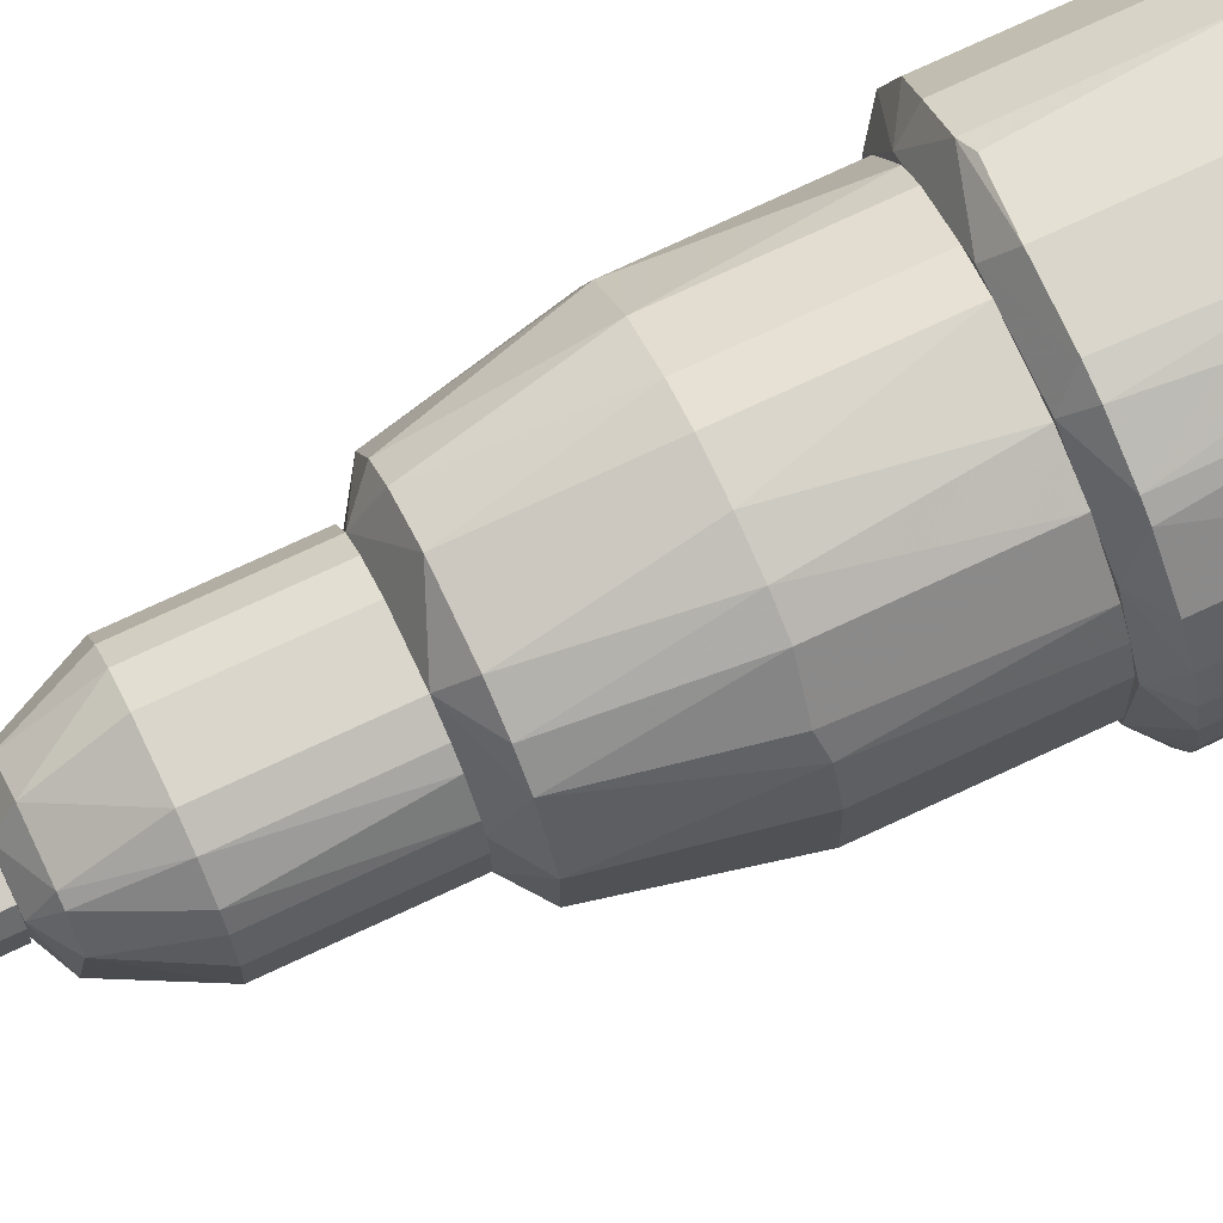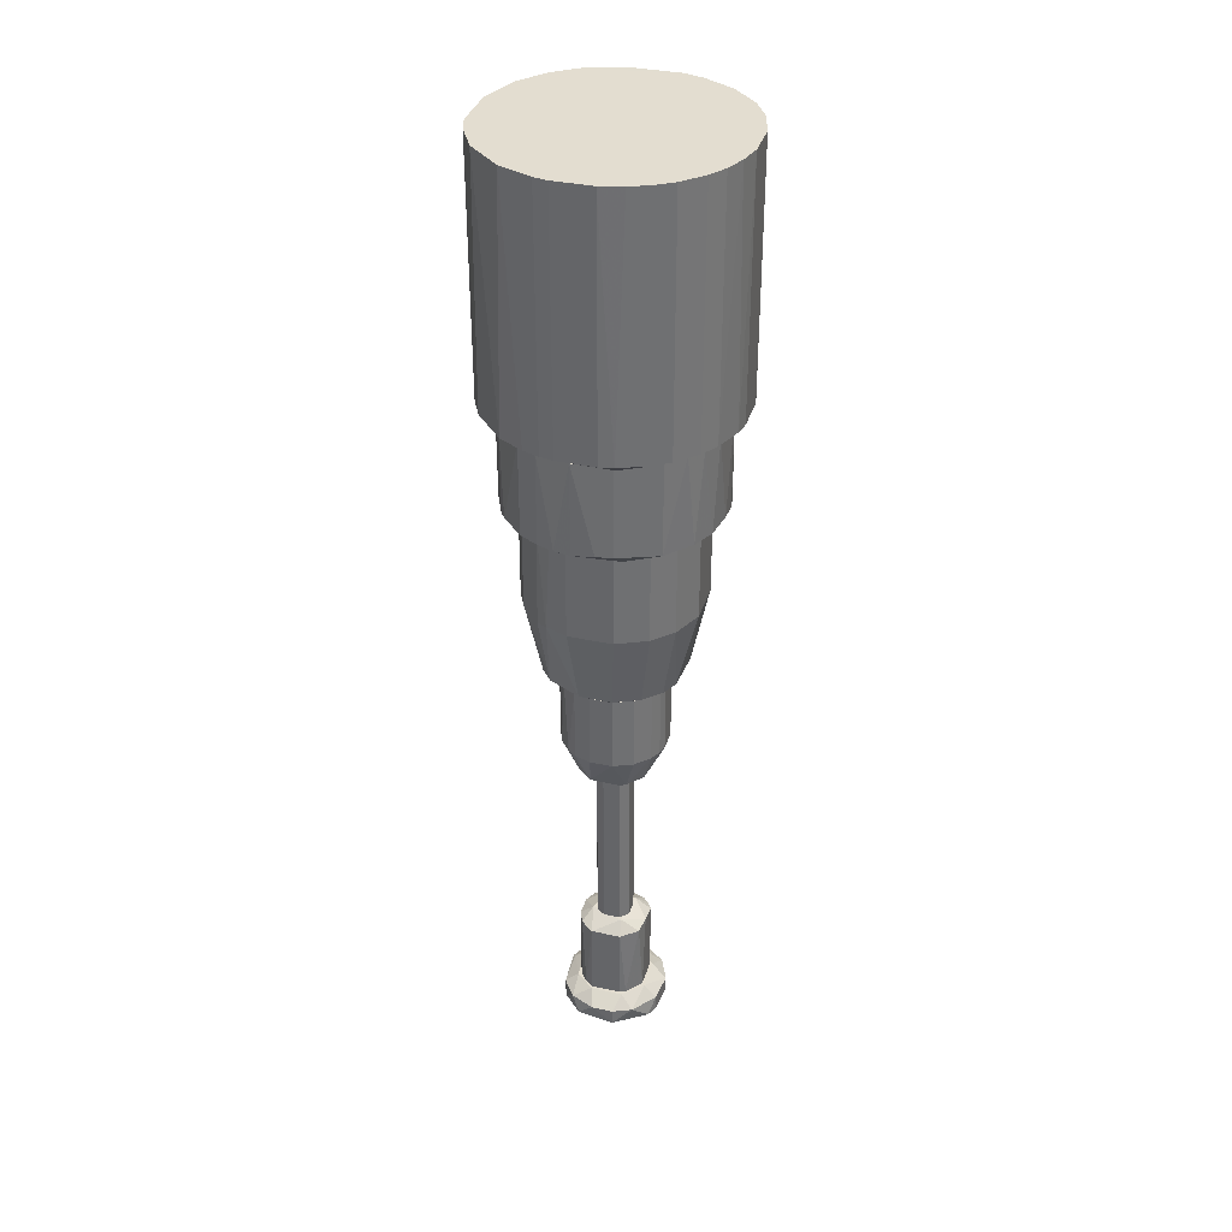
<metadata>
{"format":"obj","ext":"obj","renderer":"f3d","projection":"perspective","resolution":1024,"background":"white","views":[{"elev":73.9,"azim":-115.1,"up":"+Y"},{"elev":35.5,"azim":-73.9,"up":"+Z"}]}
</metadata>
<code>
o convex_0
v -0.003053 -0.00774 -0.07157
v 0.00248 0.008017 -0.06902
v 0.002054 0.00759 -0.06859
v 0.007591 -0.00348 -0.06902
v -0.005609 -0.00263 -0.06731
v -0.004333 0.007164 -0.07157
v 0.008017 0.00248 -0.07157
v 0.00248 -0.005609 -0.06731
v 0.005036 0.003757 -0.06731
v -0.008166 0.001628 -0.06902
v -0.003053 0.00546 -0.06731
v 0.004183 -0.007314 -0.07157
v -0.008166 -0.001778 -0.07157
v -0.003053 -0.00774 -0.06902
v 0.00248 0.008017 -0.07157
v -0.006888 -0.004759 -0.06902
v 0.006738 0.005035 -0.06902
v -0.00348 0.00759 -0.06902
v 0.001628 -0.008166 -0.06902
v -0.007314 0.004183 -0.07157
v 0.007591 -0.00348 -0.07157
v 0.005886 -0.001778 -0.06731
v 0.008017 0.00248 -0.06902
v 0.00546 -0.00646 -0.06902
v -0.00646 0.00546 -0.06902
v -0.00263 -0.005609 -0.06731
v -0.005609 0.00248 -0.06731
v 0.005036 0.006738 -0.07157
v -0.004759 -0.006888 -0.07157
v -0.008166 -0.001778 -0.06902
v 0.002054 0.005886 -0.06731
v -0.002204 0.008017 -0.07157
v 0.008017 -0.002204 -0.06902
v 0.001628 -0.008166 -0.07157
v 0.005036 0.006738 -0.06902
f 31 9 35
f 1 6 7
f 5 8 9
f 5 9 11
f 1 7 12
f 6 1 13
f 7 6 15
f 3 2 18
f 11 3 18
f 14 1 19
f 6 13 20
f 13 10 20
f 12 7 21
f 9 8 22
f 7 17 23
f 17 9 23
f 9 22 23
f 8 19 24
f 19 12 24
f 21 4 24
f 12 21 24
f 4 22 24
f 22 8 24
f 18 6 25
f 11 18 25
f 6 20 25
f 20 10 25
f 8 5 26
f 5 16 26
f 16 14 26
f 19 8 26
f 14 19 26
f 10 5 27
f 5 11 27
f 25 10 27
f 11 25 27
f 15 2 28
f 7 15 28
f 17 7 28
f 13 1 29
f 1 14 29
f 16 13 29
f 14 16 29
f 5 10 30
f 10 13 30
f 16 5 30
f 13 16 30
f 2 3 31
f 3 11 31
f 11 9 31
f 2 15 32
f 15 6 32
f 18 2 32
f 6 18 32
f 4 21 33
f 21 7 33
f 22 4 33
f 7 23 33
f 23 22 33
f 1 12 34
f 19 1 34
f 12 19 34
f 9 17 35
f 28 2 35
f 17 28 35
f 2 31 35
o convex_1
v -0.01796 -0.006458 0.07961
v 0.01866 0.003755 0.07961
v 0.01823 0.005457 0.07961
v -0.01626 -0.004756 0.03915
v -0.00561 0.01823 0.07961
v 0.009716 0.01653 0.04086
v 0.01014 -0.01625 0.04086
v -0.003053 -0.01881 0.07961
v -0.01541 0.01142 0.04086
v -0.009444 -0.01668 0.04086
v 0.01866 0.003755 0.04086
v 0.01525 -0.01157 0.07961
v -0.01838 0.005032 0.07961
v 0.009716 0.01653 0.07961
v -0.003904 0.01866 0.04086
v 0.01781 -0.006887 0.04086
v -0.01881 -0.003053 0.04086
v -0.01498 -0.012 0.07961
v 0.01568 0.006312 0.03915
v 0.007588 -0.01753 0.07961
v 0.002904 -0.01881 0.04086
v -0.01157 0.01525 0.07961
v 0.01568 0.01099 0.04086
v 0.007163 -0.01541 0.03915
v -0.01668 -0.00944 0.04086
v 0.003755 0.01866 0.07961
v -0.005185 0.01611 0.03915
v 0.01866 -0.003905 0.07961
v -0.01838 0.005032 0.04086
v 0.01397 0.01312 0.07961
v -0.0103 0.0161 0.04086
v -0.009444 -0.01668 0.07961
v 0.003755 0.01866 0.04086
v -0.01626 0.01014 0.07961
v -0.005185 -0.01838 0.04086
v 0.01525 -0.01157 0.04086
v -0.012 -0.01498 0.04086
v -0.006036 -0.01583 0.03915
v -0.01881 0.002904 0.07961
v 0.01142 -0.0154 0.07961
v 0.002904 -0.01881 0.07961
v 0.01866 -0.003905 0.04086
v -0.01498 0.008014 0.03915
v 0.01611 -0.005181 0.03915
v 0.009716 0.01397 0.03915
v 0.01738 0.008014 0.07961
v -0.01881 -0.003053 0.07961
v 0.01312 0.01397 0.04086
v 0.01738 0.008014 0.04086
v 0.01781 -0.006887 0.07961
v -0.01753 0.007588 0.04086
v -0.003904 0.01866 0.07961
v 0.005035 -0.01838 0.04086
v 0.008014 0.01738 0.04086
v -0.01881 0.002904 0.04086
v -0.01498 -0.012 0.04086
v -0.003053 -0.01881 0.04086
v -0.012 -0.01498 0.07961
v -0.006887 0.01781 0.04086
v -0.01838 -0.005181 0.04086
v -0.006461 -0.01795 0.07961
v -0.006887 0.01781 0.07961
v 0.01653 0.009716 0.07961
v -0.01668 -0.00944 0.07961
f 60 53 99
f 40 36 43
f 38 37 46
f 40 43 47
f 36 40 48
f 40 47 49
f 43 36 53
f 47 43 55
f 48 40 57
f 39 54 59
f 40 49 61
f 54 39 62
f 46 37 63
f 49 47 65
f 44 57 66
f 43 53 67
f 50 61 68
f 62 50 68
f 48 57 69
f 57 44 69
f 51 47 71
f 42 59 71
f 45 67 72
f 39 59 73
f 59 56 73
f 70 45 73
f 45 72 73
f 36 48 74
f 48 64 74
f 55 42 75
f 47 55 75
f 42 71 75
f 71 47 75
f 55 43 76
f 43 56 76
f 46 63 77
f 63 51 77
f 62 39 78
f 44 66 78
f 66 62 78
f 54 46 79
f 59 54 79
f 51 71 79
f 71 59 79
f 46 77 79
f 77 51 79
f 58 54 80
f 54 62 80
f 62 68 80
f 36 74 82
f 74 52 82
f 41 49 83
f 49 65 83
f 65 58 83
f 80 41 83
f 58 80 83
f 38 46 84
f 46 54 84
f 54 58 84
f 81 38 84
f 47 51 85
f 63 47 85
f 51 63 85
f 64 48 86
f 48 69 86
f 69 44 86
f 78 64 86
f 44 78 86
f 50 40 87
f 40 61 87
f 61 50 87
f 42 55 88
f 59 42 88
f 56 59 88
f 55 76 88
f 76 56 88
f 49 41 89
f 61 49 89
f 68 61 89
f 41 80 89
f 80 68 89
f 39 52 90
f 52 74 90
f 74 64 90
f 78 39 90
f 64 78 90
f 60 39 91
f 53 60 91
f 72 53 91
f 39 73 91
f 73 72 91
f 56 43 92
f 43 70 92
f 73 56 92
f 70 73 92
f 67 53 93
f 53 72 93
f 72 67 93
f 40 50 94
f 50 62 94
f 62 66 94
f 52 39 95
f 39 60 95
f 60 36 95
f 36 82 95
f 82 52 95
f 43 67 96
f 67 45 96
f 70 43 96
f 45 70 96
f 57 40 97
f 66 57 97
f 40 94 97
f 94 66 97
f 37 38 98
f 63 37 98
f 47 63 98
f 65 47 98
f 58 65 98
f 38 81 98
f 84 58 98
f 81 84 98
f 53 36 99
f 36 60 99
o convex_2
v -0.005184 -0.002203 -0.05496
v 0.00546 0.001628 -0.05496
v 0.00546 -0.001352 -0.05496
v 0.004183 0.003757 -0.06731
v 0.00248 -0.005184 -0.06731
v -0.004332 0.003757 -0.06731
v -0.001352 0.00546 -0.05496
v -0.004758 -0.003054 -0.06731
v -0.000499 -0.005184 -0.05454
v 0.00546 -0.001352 -0.06731
v -0.005184 0.002479 -0.05496
v -0.001352 0.003331 -0.05326
v 0.001628 0.00546 -0.06731
v 0.003331 0.004608 -0.05496
v 0.003757 -0.004332 -0.05496
v -0.002203 -0.005184 -0.06731
v 0.00248 -0.002629 -0.05326
v -0.003054 -0.004758 -0.05496
v -0.003054 -0.001777 -0.05326
v -0.005184 0.002479 -0.06731
v -0.001352 0.00546 -0.06731
v -0.00348 0.004608 -0.05496
v 0.002906 0.002053 -0.05326
v 0.004608 -0.00348 -0.06731
v 0.00546 0.001628 -0.06731
v 0.001628 0.00546 -0.05496
v 0.00248 -0.005184 -0.05496
v -0.005184 -0.002203 -0.06731
v 0.004608 0.003331 -0.05496
v 0.004608 -0.00348 -0.05496
v -0.002629 0.005034 -0.06731
f 121 106 130
f 103 104 105
f 105 104 107
f 101 102 109
f 104 103 109
f 103 105 112
f 103 112 113
f 107 104 115
f 104 108 115
f 100 107 117
f 107 115 117
f 115 108 117
f 110 100 118
f 111 110 118
f 108 116 118
f 116 111 118
f 100 117 118
f 117 108 118
f 105 107 119
f 110 105 119
f 100 110 119
f 112 105 120
f 106 112 120
f 105 110 121
f 111 106 121
f 110 111 121
f 102 101 122
f 116 102 122
f 111 116 122
f 109 102 123
f 104 109 123
f 114 104 123
f 101 109 124
f 109 103 124
f 106 111 125
f 112 106 125
f 113 112 125
f 122 113 125
f 111 122 125
f 108 104 126
f 104 114 126
f 116 108 126
f 114 116 126
f 107 100 127
f 100 119 127
f 119 107 127
f 103 113 128
f 122 101 128
f 113 122 128
f 101 124 128
f 124 103 128
f 102 116 129
f 116 114 129
f 123 102 129
f 114 123 129
f 120 105 130
f 106 120 130
f 105 121 130
o convex_3
v -0.00263 0.001202 -0.05325
v 0.002906 0.00035 -0.02515
v 0.00248 0.001628 -0.02515
v -0.00263 -0.001352 -0.02515
v 0.002054 -0.002204 -0.05325
v 0.001628 0.00248 -0.05325
v -0.001778 0.00248 -0.02515
v 0.001202 -0.00263 -0.02515
v -0.001352 -0.00263 -0.05325
v 0.002906 0.00035 -0.05325
v -0.0005 0.002906 -0.05325
v 0.00035 0.002906 -0.02515
v -0.001352 -0.00263 -0.02515
v -0.00263 -0.001352 -0.05325
v 0.00248 -0.001778 -0.02515
v -0.00263 0.001202 -0.02515
v -0.001778 0.00248 -0.05325
v 0.001202 -0.00263 -0.05325
v 0.002906 -0.0005 -0.05325
v 0.00248 0.001628 -0.05325
v 0.001628 0.00248 -0.02515
f 136 142 151
f 132 133 134
f 135 131 136
f 134 133 137
f 132 134 138
f 131 135 139
f 133 132 140
f 135 136 140
f 136 131 141
f 141 137 142
f 137 133 142
f 136 141 142
f 138 134 143
f 139 138 143
f 134 139 143
f 134 131 144
f 131 139 144
f 139 134 144
f 132 138 145
f 138 135 145
f 131 134 146
f 134 137 146
f 137 131 146
f 131 137 147
f 141 131 147
f 137 141 147
f 135 138 148
f 139 135 148
f 138 139 148
f 140 132 149
f 135 140 149
f 132 145 149
f 145 135 149
f 136 133 150
f 133 140 150
f 140 136 150
f 133 136 151
f 142 133 151
o convex_4
v 0.01483 0.007161 0.03915
v -0.01626 -0.001776 0.0251
v -0.01583 -0.00433 0.0251
v 0.01397 0.001626 0.02297
v 0.00163 -0.01626 0.03915
v -0.008591 0.01398 0.03915
v 0.002906 0.01611 0.02468
v 0.008441 -0.01413 0.02468
v -0.01583 -0.00433 0.03915
v 0.01525 -0.006034 0.03915
v -0.009015 -0.0137 0.02468
v -0.01072 0.009293 0.02297
v 0.004608 0.01568 0.03915
v 0.01227 0.01099 0.02468
v -0.003053 -0.0137 0.02297
v -0.01498 0.006733 0.03915
v 0.01611 -0.002625 0.02468
v -0.01029 -0.01285 0.03915
v -0.009867 0.01312 0.02468
v -0.001776 -0.01626 0.0251
v 0.009718 -0.01328 0.03915
v -0.01498 0.006733 0.02468
v 0.01313 -0.009867 0.02468
v -0.01327 -0.004757 0.02297
v 0.003758 0.01355 0.02297
v -0.003053 0.01611 0.03915
v 0.01611 0.002903 0.02468
v -0.004757 0.01568 0.02468
v 0.009293 0.01355 0.03915
v -0.01285 -0.01029 0.02468
v 0.01057 -0.009443 0.02297
v -0.004333 -0.01583 0.03915
v 0.01611 0.002903 0.03915
v -0.01626 0.001626 0.03915
v 0.008016 0.0144 0.0251
v 0.004183 -0.01583 0.02468
v -0.01327 0.009718 0.03915
v -0.01455 -0.007735 0.03915
v 0.006736 -0.01498 0.03915
v -0.01583 0.00418 0.02468
v 0.01483 0.007161 0.0251
v 0.01313 -0.009867 0.03915
v 0.01142 0.008441 0.02297
v 0.01611 -0.003053 0.03915
v 0.01525 -0.006034 0.02468
v 0.01227 0.01099 0.03915
v -0.01327 0.009718 0.02468
v -0.003908 0.01355 0.02297
v -0.005609 -0.0154 0.02468
v -0.008166 -0.01157 0.02297
v -0.007738 -0.01455 0.03915
v 0.004608 -0.01328 0.02297
v -0.0137 0.003328 0.02297
v -0.002628 0.01611 0.02468
v -0.01455 -0.007735 0.0251
v 0.002906 0.01611 0.03915
v -0.01626 0.001626 0.02468
v 0.00163 -0.01626 0.02468
v -0.01285 -0.01029 0.03915
v 0.01313 -0.005182 0.02297
v 0.009293 0.01355 0.02468
v 0.009718 -0.01328 0.02468
v -0.006034 0.01525 0.03915
v -0.008591 0.01398 0.02468
f 157 214 215
f 156 152 157
f 153 154 160
f 156 157 160
f 152 156 161
f 157 152 164
f 163 155 166
f 160 157 167
f 156 160 169
f 161 156 172
f 154 153 175
f 163 166 175
f 155 163 176
f 157 164 177
f 168 155 178
f 164 152 180
f 162 169 181
f 166 155 182
f 156 169 183
f 171 156 183
f 152 161 184
f 178 152 184
f 168 178 184
f 153 160 185
f 160 167 185
f 158 164 186
f 164 180 186
f 167 157 188
f 157 170 188
f 173 167 188
f 160 154 189
f 169 160 189
f 172 156 190
f 159 172 190
f 156 187 190
f 187 159 190
f 167 173 191
f 185 167 191
f 165 152 192
f 152 178 192
f 161 172 193
f 174 161 193
f 172 174 193
f 155 176 194
f 178 155 194
f 165 192 194
f 192 178 194
f 184 161 195
f 168 184 195
f 161 174 196
f 195 161 196
f 168 195 196
f 152 165 197
f 180 152 197
f 165 180 197
f 170 163 198
f 163 173 198
f 188 170 198
f 173 188 198
f 176 163 199
f 171 183 200
f 175 166 201
f 162 181 201
f 181 175 201
f 200 162 201
f 166 200 201
f 169 162 202
f 183 169 202
f 162 200 202
f 200 183 202
f 166 182 203
f 182 159 203
f 159 187 203
f 173 163 204
f 163 175 204
f 191 173 204
f 158 176 205
f 177 158 205
f 179 177 205
f 176 199 205
f 199 179 205
f 154 175 206
f 175 181 206
f 189 154 206
f 181 189 206
f 164 158 207
f 177 164 207
f 158 177 207
f 175 153 208
f 153 185 208
f 185 191 208
f 204 175 208
f 191 204 208
f 156 171 209
f 187 156 209
f 200 166 209
f 171 200 209
f 166 203 209
f 203 187 209
f 181 169 210
f 169 189 210
f 189 181 210
f 155 168 211
f 182 155 211
f 174 182 211
f 168 196 211
f 196 174 211
f 176 158 212
f 180 165 212
f 158 186 212
f 186 180 212
f 194 176 212
f 165 194 212
f 172 159 213
f 174 172 213
f 159 182 213
f 182 174 213
f 157 177 214
f 177 179 214
f 214 179 215
f 170 157 215
f 163 170 215
f 199 163 215
f 179 199 215
o convex_5
v -0.00774 0.002904 -0.005559
v 0.01355 0.002053 0.02297
v 0.01312 0.003754 0.02297
v -0.01328 -0.003481 0.02297
v 0.003332 -0.01328 0.008917
v -0.003906 0.01312 0.02297
v 0.008868 0.006738 -0.003431
v -0.003906 -0.01029 -0.003431
v -0.003481 -0.01328 0.02297
v 0.009293 -0.006033 -0.003431
v -0.00774 0.01142 0.008917
v 0.01142 -0.007738 0.02297
v 0.005034 0.0127 0.008917
v -0.01328 -0.003481 0.008917
v -0.003053 0.01057 -0.003431
v -0.01242 0.005884 0.02297
v -0.01072 0.002478 -0.003431
v 0.01355 -0.001776 0.008917
v 0.008868 0.01057 0.02297
v -0.008166 -0.01115 0.008917
v 0.01227 0.00631 0.008917
v -0.009017 -0.006459 -0.003431
v 0.004183 -0.007312 -0.005559
v -0.01328 0.003329 0.008917
v 0.006738 0.005031 -0.005559
v 0.01142 -0.007738 0.008917
v 0.005887 -0.01242 0.02297
v -0.001776 0.01355 0.008917
v 0.005034 -0.009868 -0.003431
v -0.01114 -0.008163 0.02297
v 0.002053 0.01355 0.02297
v 0.01057 0.002906 -0.003431
v 0.002904 0.01057 -0.003431
v -0.003481 -0.01328 0.008917
v -0.008166 0.007586 -0.003431
v 0.008014 -0.01115 0.008917
v 0.008868 0.01057 0.008917
v -0.004757 -0.006887 -0.005559
v -0.012 0.006738 0.008917
v -0.00774 0.01142 0.02297
v -0.01114 -0.008163 0.008917
v -0.002202 0.008014 -0.005559
v 0.01312 -0.003906 0.02297
v 0.01057 -0.003053 -0.003431
v -0.01072 -0.002627 -0.003431
v 0.01355 0.002053 0.008917
v 0.002478 -0.01072 -0.003431
v -0.008166 -0.01115 0.02297
v 0.008014 -0.002202 -0.005559
v 0.002053 0.01355 0.008917
v 0.006738 0.008868 -0.003431
v 0.003332 -0.01328 0.02297
v -0.01328 0.003329 0.02297
v 0.01057 0.008865 0.02297
v 0.0127 -0.005182 0.008917
v -0.005185 0.0127 0.008917
v -0.01114 0.008014 0.02297
v 0.007589 -0.008166 -0.003431
v -0.008166 -0.001776 -0.005559
v -0.006461 -0.009017 -0.003431
v 0.005034 0.0127 0.02297
v -0.006036 0.009293 -0.003431
v 0.008014 -0.01115 0.02297
v -0.01072 0.00844 0.008492
f 272 255 279
f 217 218 227
f 227 218 234
f 219 227 234
f 229 219 239
f 232 229 239
f 238 216 240
f 227 219 245
f 219 229 245
f 221 234 246
f 243 221 246
f 222 236 247
f 240 222 247
f 230 243 248
f 220 224 249
f 235 223 249
f 224 235 249
f 216 232 250
f 241 227 251
f 242 220 251
f 220 244 251
f 228 234 252
f 236 222 252
f 216 238 253
f 239 231 254
f 232 239 254
f 250 232 254
f 234 221 255
f 229 237 256
f 237 235 256
f 245 229 256
f 235 245 256
f 240 216 257
f 248 240 257
f 230 248 257
f 216 250 257
f 217 227 258
f 233 217 258
f 247 233 259
f 229 232 260
f 237 229 260
f 218 217 261
f 217 233 261
f 236 218 261
f 233 247 261
f 247 236 261
f 244 220 262
f 238 244 262
f 220 249 262
f 249 223 262
f 223 253 262
f 253 238 262
f 224 227 263
f 235 224 263
f 227 245 263
f 245 235 263
f 225 238 264
f 238 240 264
f 240 247 264
f 259 225 264
f 247 259 264
f 246 228 265
f 243 246 265
f 228 248 265
f 248 243 265
f 222 240 266
f 248 228 266
f 240 248 266
f 228 252 266
f 252 222 266
f 224 220 267
f 227 224 267
f 220 242 267
f 242 227 267
f 219 234 268
f 234 231 268
f 239 219 268
f 231 239 268
f 234 218 269
f 218 236 269
f 252 234 269
f 236 252 269
f 241 225 270
f 227 241 270
f 258 227 270
f 233 258 270
f 225 259 270
f 259 233 270
f 221 243 271
f 243 230 271
f 255 221 271
f 226 255 271
f 231 234 272
f 254 231 272
f 234 255 272
f 238 225 273
f 225 241 273
f 244 238 273
f 241 251 273
f 251 244 273
f 232 216 274
f 216 253 274
f 253 237 274
f 260 232 274
f 237 260 274
f 223 235 275
f 235 237 275
f 237 253 275
f 253 223 275
f 234 228 276
f 246 234 276
f 228 246 276
f 250 226 277
f 230 257 277
f 257 250 277
f 226 271 277
f 271 230 277
f 227 242 278
f 251 227 278
f 242 251 278
f 226 250 279
f 250 254 279
f 255 226 279
f 254 272 279
o convex_6
v -0.008166 -0.001778 -0.005562
v 0.008017 0.00248 -0.005562
v 0.008017 -0.002204 -0.005562
v 0.003331 0.001202 -0.02515
v -0.002204 0.008017 -0.01748
v -0.003053 -0.00774 -0.01748
v -0.005185 0.00248 -0.02345
v -0.004333 0.007164 -0.005562
v 0.004183 -0.007314 -0.005562
v 0.006311 -0.005609 -0.01748
v 0.006738 0.005035 -0.01748
v 0.00248 0.008017 -0.005562
v -0.008166 0.001628 -0.01748
v -0.002204 -0.004759 -0.02387
v -0.003053 -0.00774 -0.005562
v -0.006888 -0.004759 -0.01748
v 0.008017 -0.002204 -0.01748
v 0.001628 0.00546 -0.02345
v 0.001628 -0.008166 -0.01748
v 0.003757 -0.004333 -0.02345
v 0.00248 0.008017 -0.01748
v -0.00646 0.00546 -0.01748
v -0.007314 0.004183 -0.005562
v 0.00546 0.001628 -0.02345
v -0.004759 -0.002204 -0.02387
v -0.00263 0.00248 -0.02515
v 0.005036 0.006738 -0.005562
v 0.008017 0.00248 -0.01748
v -0.00263 0.005035 -0.02345
v -0.004759 -0.006888 -0.005562
v -0.008166 -0.001778 -0.01748
v -0.001777 -0.003053 -0.02515
v 0.001628 -0.008166 -0.005562
v 0.007164 -0.004333 -0.005562
v -0.002204 0.008017 -0.005562
v 0.004183 -0.007314 -0.01748
v 0.005036 -0.00263 -0.02345
v -0.001777 -0.008166 -0.01748
v -0.006888 -0.004759 -0.005562
v 0.00248 -0.005185 -0.02345
v 0.005036 0.006738 -0.01748
v 0.00248 -0.00263 -0.02515
v -0.008166 0.001628 -0.005562
v 0.004609 0.003331 -0.02345
v -0.004759 -0.006888 -0.01748
v -0.004333 0.007164 -0.01748
v 0.006738 0.005035 -0.005562
v 0.001202 0.003331 -0.02515
v -0.007314 0.004183 -0.01748
v 0.00546 -0.00646 -0.005562
v -0.005609 0.006311 -0.005562
v -0.004759 -0.003053 -0.02345
v -0.001777 -0.008166 -0.005562
v 0.007591 -0.00348 -0.01748
v -0.002204 -0.005185 -0.02345
v -0.00348 0.004609 -0.02345
f 325 308 335
f 282 281 280
f 280 281 287
f 282 280 288
f 287 281 291
f 288 280 294
f 281 282 296
f 284 291 300
f 297 284 300
f 280 287 302
f 304 286 305
f 291 281 306
f 300 291 306
f 290 281 307
f 281 296 307
f 296 303 307
f 284 297 308
f 294 280 309
f 285 294 309
f 280 292 310
f 292 286 310
f 295 280 310
f 286 304 310
f 305 283 311
f 304 305 311
f 288 294 312
f 298 288 312
f 282 288 313
f 284 287 314
f 287 291 314
f 291 284 314
f 288 298 315
f 299 289 315
f 289 299 316
f 303 296 316
f 283 303 316
f 294 285 317
f 298 312 317
f 280 295 318
f 309 280 318
f 295 309 318
f 293 311 319
f 315 298 319
f 299 315 319
f 298 317 319
f 297 300 320
f 306 290 320
f 300 306 320
f 311 283 321
f 283 316 321
f 316 299 321
f 299 319 321
f 319 311 321
f 292 280 322
f 302 292 322
f 280 302 322
f 303 283 323
f 290 307 323
f 307 303 323
f 320 290 323
f 297 320 323
f 285 309 324
f 309 295 324
f 287 284 325
f 284 308 325
f 281 290 326
f 306 281 326
f 290 306 326
f 283 305 327
f 308 297 327
f 305 308 327
f 323 283 327
f 297 323 327
f 286 292 328
f 301 286 328
f 292 302 328
f 302 301 328
f 313 288 329
f 289 313 329
f 288 315 329
f 315 289 329
f 301 302 330
f 302 287 330
f 287 325 330
f 325 301 330
f 295 310 331
f 310 304 331
f 311 293 331
f 304 311 331
f 324 295 331
f 312 294 332
f 294 317 332
f 317 312 332
f 296 282 333
f 282 313 333
f 313 289 333
f 289 316 333
f 316 296 333
f 317 285 334
f 293 319 334
f 319 317 334
f 285 324 334
f 331 293 334
f 324 331 334
f 286 301 335
f 305 286 335
f 308 305 335
f 301 325 335

</code>
